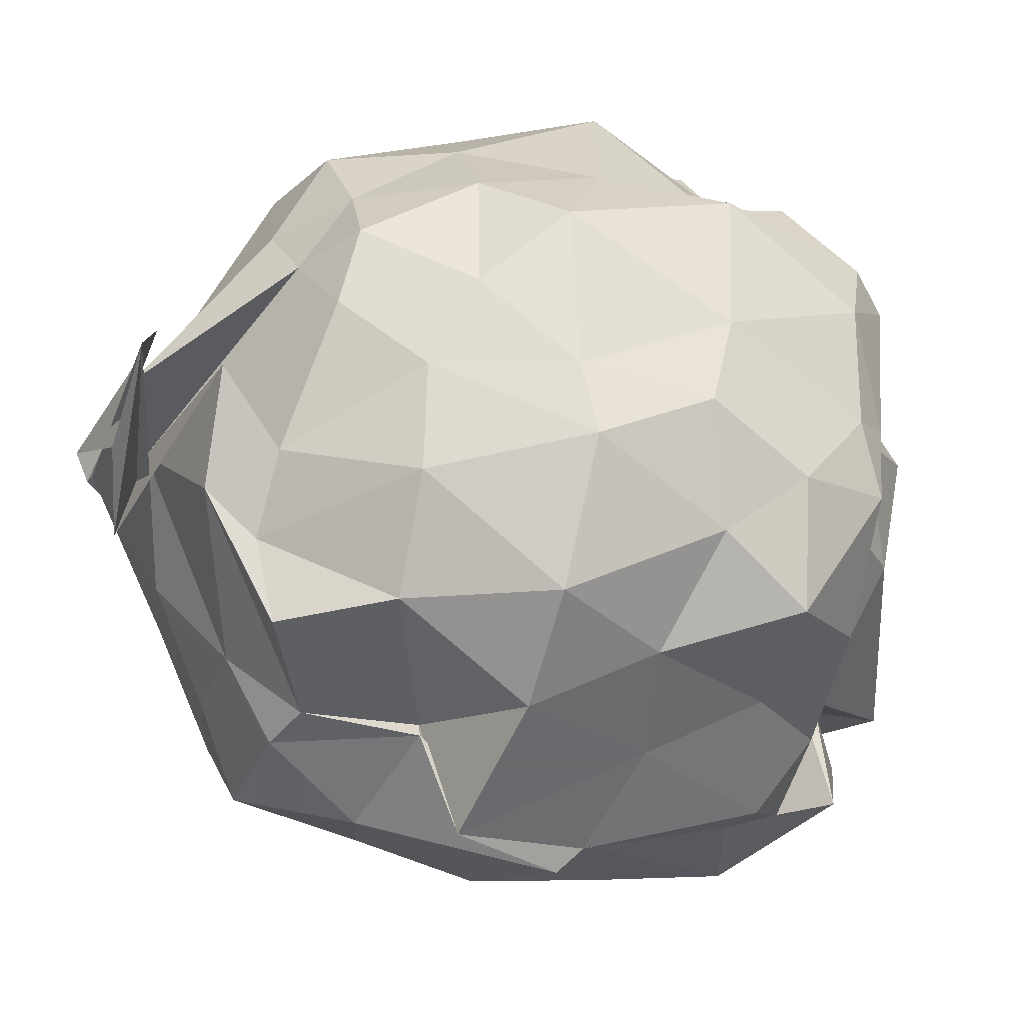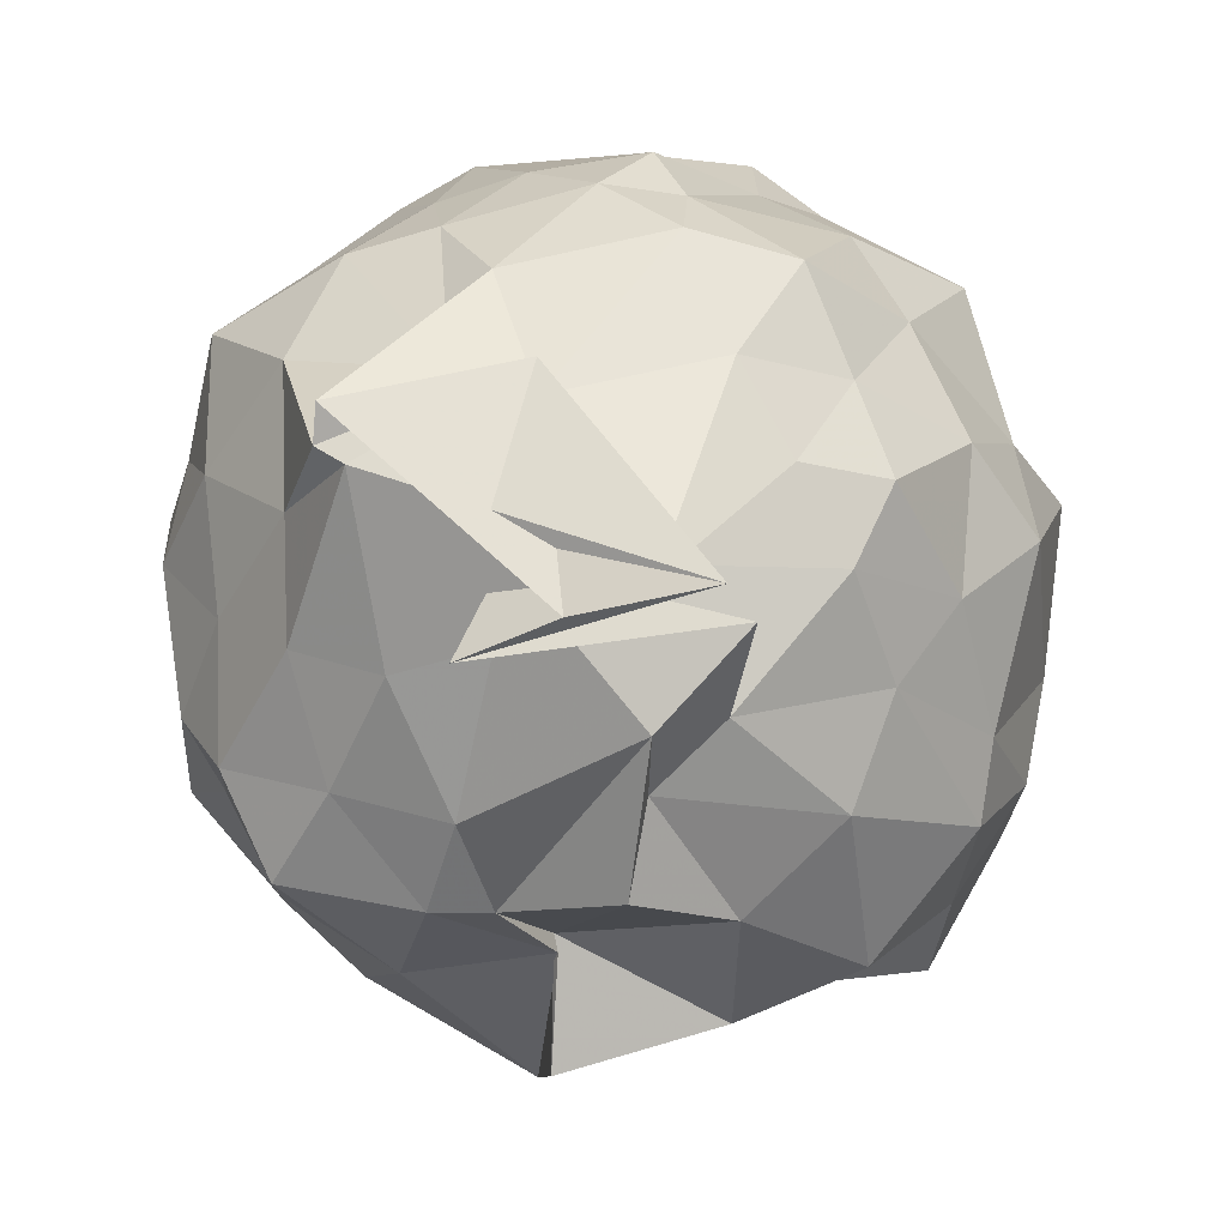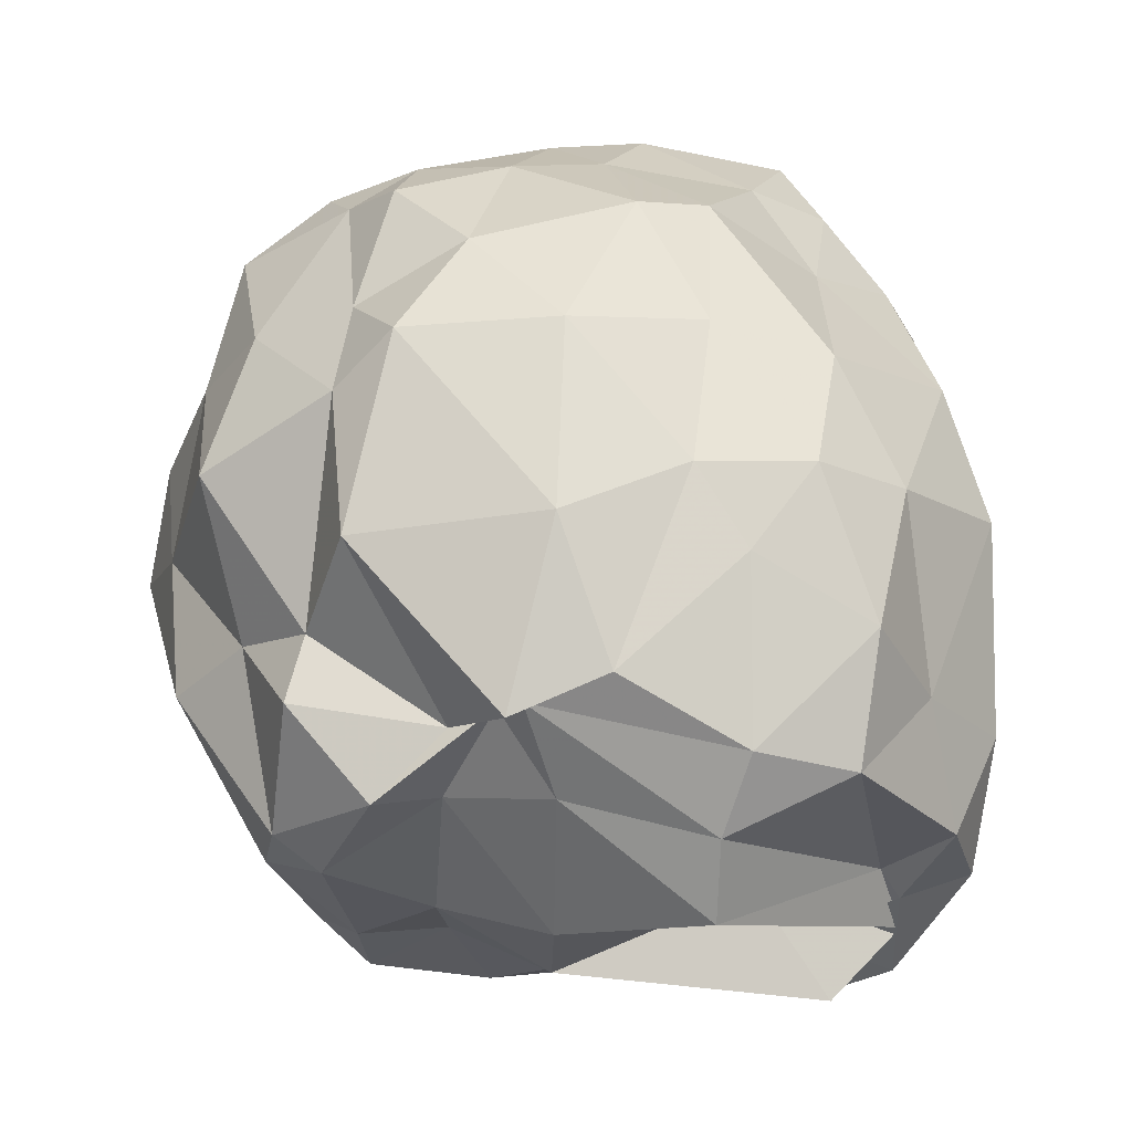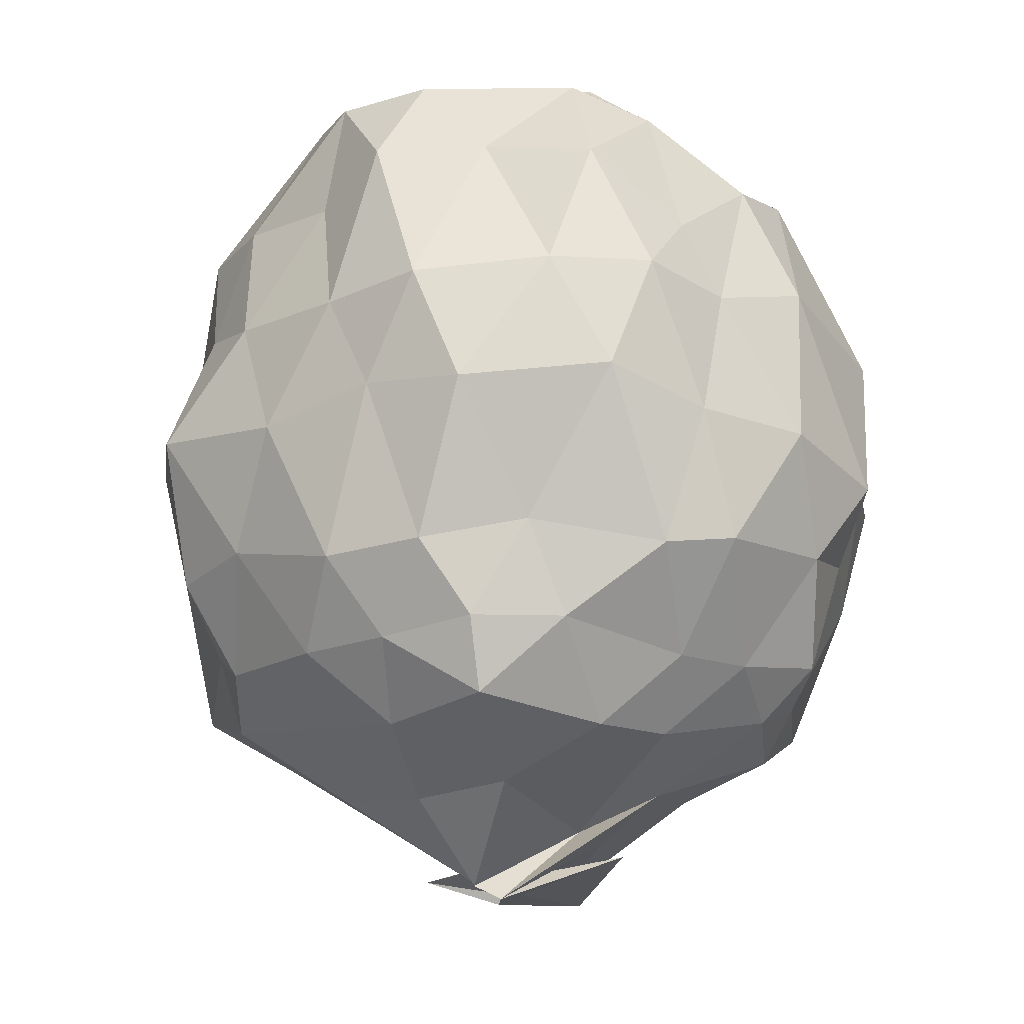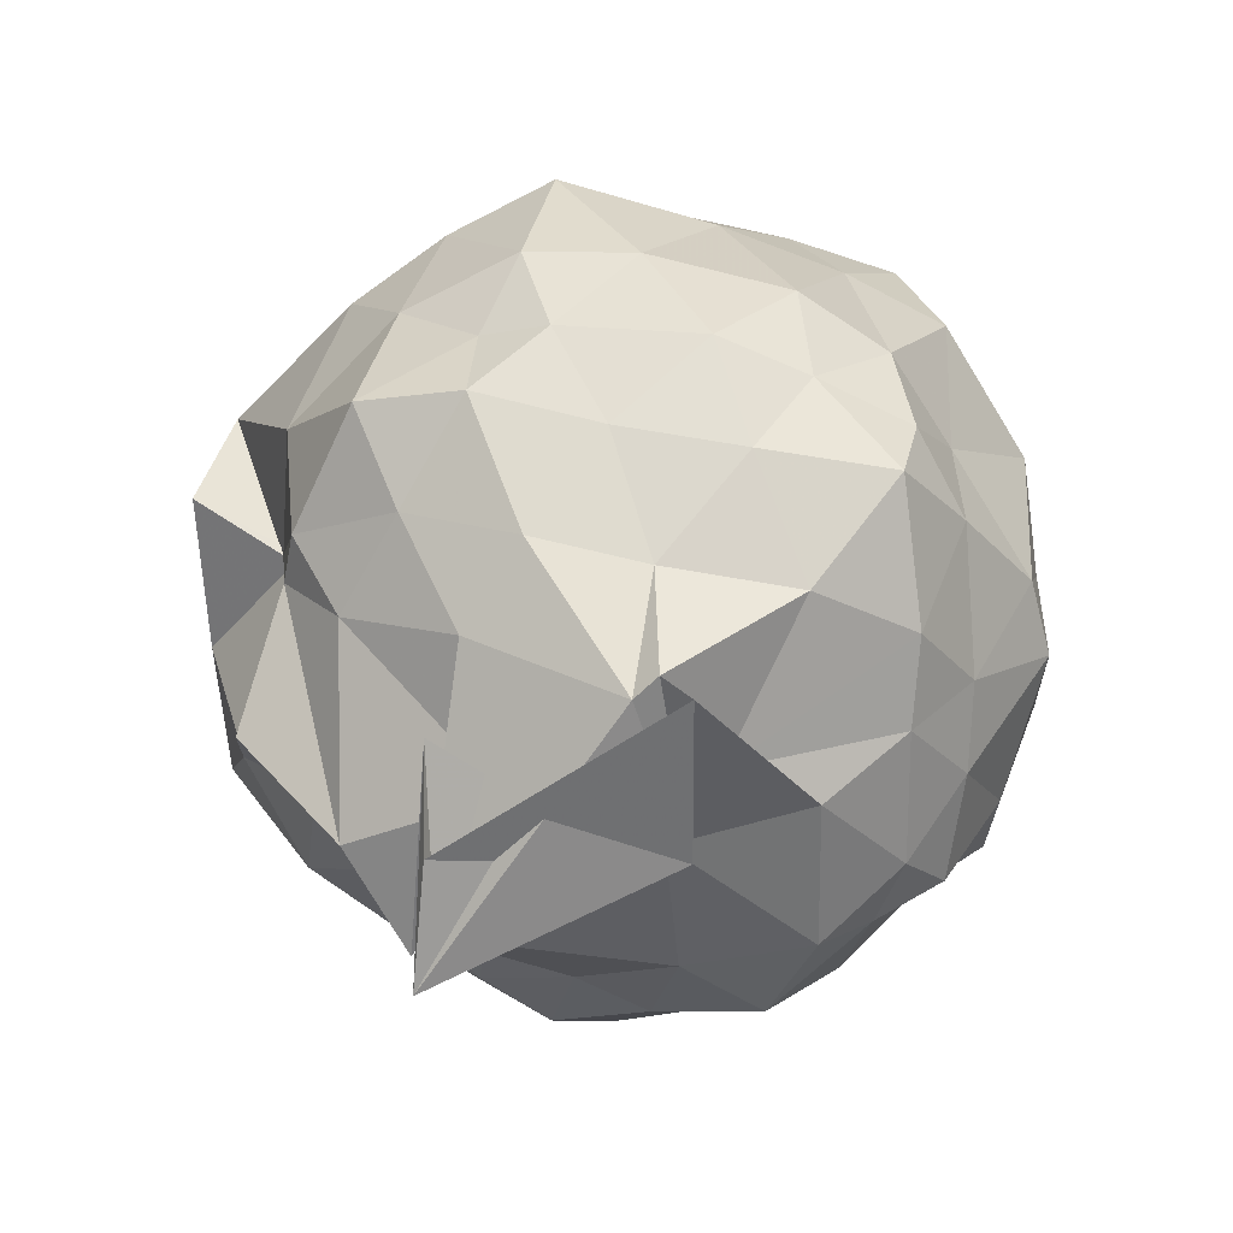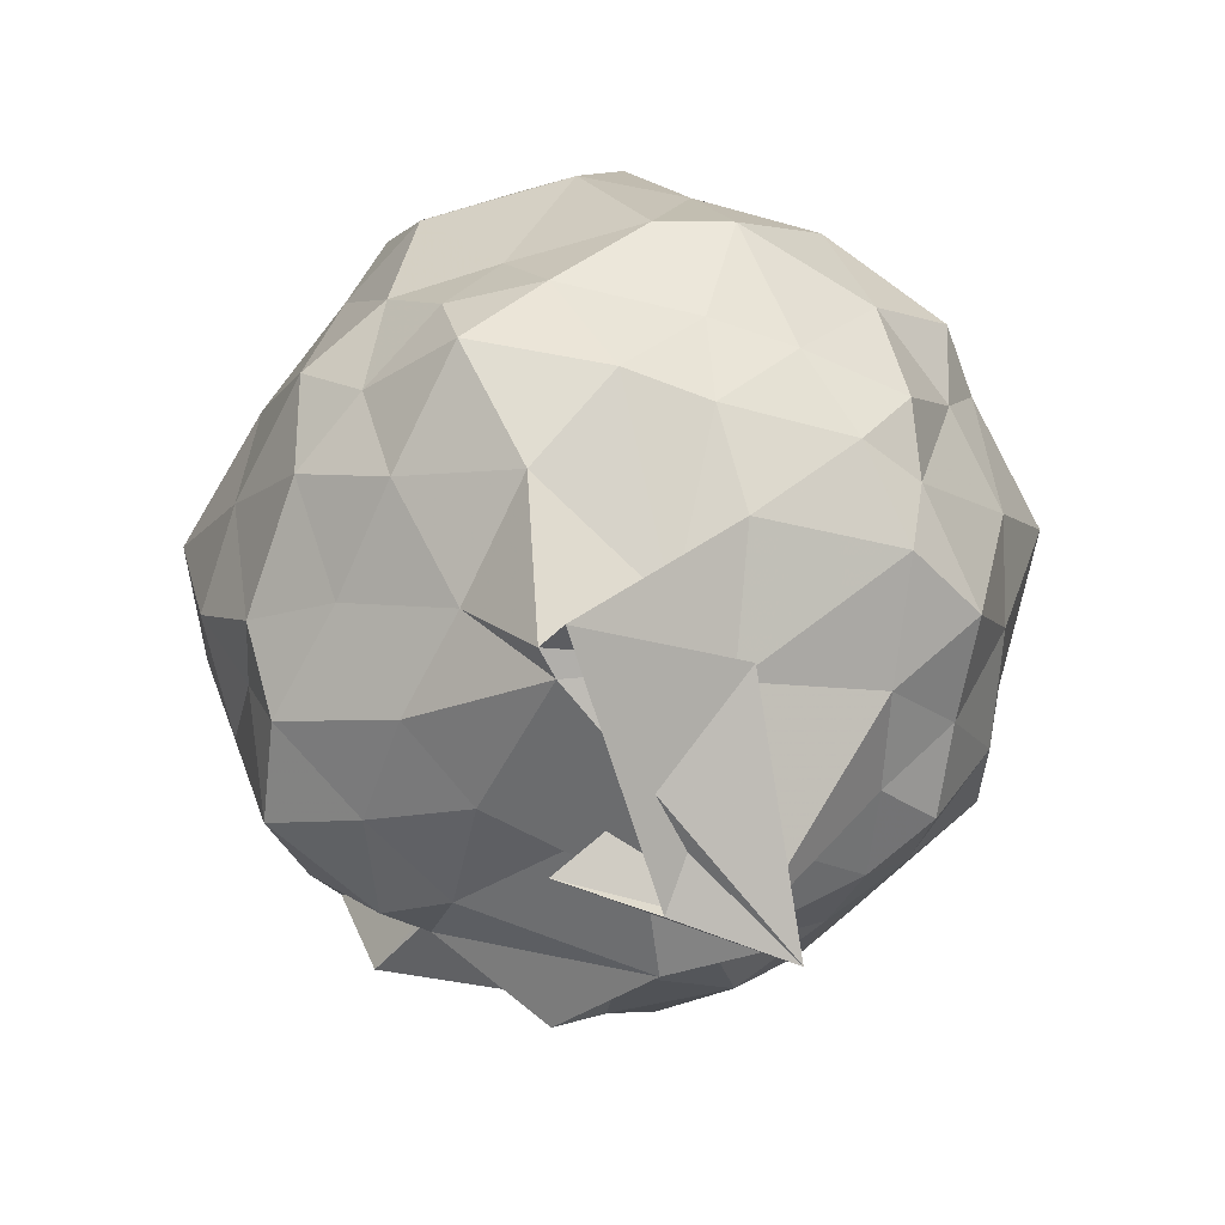
<metadata>
{"format":"obj","ext":"obj","renderer":"f3d","projection":"perspective","resolution":1024,"background":"white","views":[{"elev":-45.9,"azim":-103.5,"up":"+Y"},{"elev":-16.8,"azim":-159.1,"up":"+Y"},{"elev":59.9,"azim":-9.3,"up":"+Y"},{"elev":-17.3,"azim":133.1,"up":"+Z"},{"elev":-74.5,"azim":77.7,"up":"+Z"},{"elev":-79.4,"azim":151.6,"up":"+Z"}]}
</metadata>
<code>
v 0.297 -0.3724 1.595
v -0.2175 -0.1023 -0.2783
v 0.8168 -0.2552 1.383
v 0.846 -0.02253 1.476
v 0.6751 0.2138 1.471
v 0.5506 0.4769 1.422
v 0.3044 0.5762 1.254
v -0.01826 0.5355 1.467
v -0.2479 0.485 1.51
v -0.3592 0.3132 1.426
v -0.6921 0.2775 1.294
v -0.7599 -0.01544 1.456
v -0.7884 -0.2216 1.419
v -0.6908 -0.5235 1.439
v -0.707 -0.7773 1.276
v -0.5288 -1.048 1.307
v -0.2115 -1.06 1.292
v 0.122 -1.124 1.378
v 0.2251 -1.1 1.328
v 0.5256 -1.01 1.404
v 0.6969 -0.8441 1.421
v 0.8003 -0.569 1.41
v 0.9406 -0.0919 1.034
v 0.9106 0.186 1.053
v 0.6825 0.4481 1.088
v 0.4782 0.6164 1.09
v 0.219 0.6357 1.058
v -0.08329 0.6658 1.146
v -0.5241 0.5619 1.076
v -0.6264 0.2971 1.147
v -0.7688 0.1124 1.054
v -0.936 -0.07011 1.057
v -0.8807 -0.4675 1.051
v -0.8425 -0.7141 1.007
v -0.6495 -0.9467 1.08
v -0.3833 -1.118 0.9851
v -0.07468 -1.162 1.034
v 0.2091 -1.25 0.9515
v 0.3634 -1.107 0.9508
v 0.6144 -1.014 1.087
v 0.843 -0.671 1.099
v 0.9383 -0.4313 1.045
v 0.9218 0.03383 0.7835
v 0.8541 0.294 0.7583
v 0.577 0.5619 0.8006
v 0.3166 0.6471 0.7236
v 0.00569 0.7211 0.7141
v -0.3523 0.6768 0.6543
v -0.4977 0.5536 0.7102
v -0.8082 0.3503 0.7484
v -0.9093 -0.03278 0.7269
v -0.9819 -0.2903 0.6297
v -0.8558 -0.6883 0.6783
v -0.8074 -0.864 0.7326
v -0.5656 -1.147 0.7077
v -0.2689 -1.249 0.6948
v 0.1044 -1.351 0.6113
v 0.2486 -1.306 0.8913
v 0.6084 -1.083 0.7561
v 0.8145 -0.8962 0.7546
v 0.9942 -0.6752 0.7654
v 0.9756 -0.284 0.7262
v 0.8257 0.1319 0.3738
v 0.6326 0.3247 0.4271
v 0.3842 0.5697 0.3698
v 0.2152 0.6576 0.3975
v -0.1587 0.6396 0.4237
v -0.4248 0.5198 0.4782
v -0.6479 0.3652 0.4179
v -0.7788 0.1386 0.3886
v -0.8962 -0.1314 0.4199
v -0.8613 -0.4594 0.4321
v -0.7458 -0.6585 0.3379
v -0.6405 -0.9084 0.3547
v -0.4057 -1.105 0.354
v 0.05415 -1.07 0.4984
v 0.04535 -1.112 0.4997
v 0.3619 -1.152 0.4012
v 0.6653 -0.9586 0.4565
v 0.8683 -0.7197 0.4001
v 0.9178 -0.4567 0.4297
v 0.9201 -0.1055 0.3515
v 0.7099 0.2006 0.1844
v 0.5278 0.3578 0.1879
v 0.1915 0.4545 0.1308
v -0.02253 0.4923 0.1317
v -0.2936 0.5119 0.1711
v -0.3957 0.3633 0.09614
v -0.6517 0.1725 0.07334
v -0.7325 -0.07472 0.1347
v -0.8081 -0.2897 0.1486
v -0.7274 -0.4731 0.1178
v -0.4959 -0.7721 0.03591
v -0.3343 -0.9174 0.01782
v -0.269 -1.114 0.08082
v 0.06369 -1.082 0.2069
v 0.1906 -1.082 0.1515
v 0.5182 -1.007 0.1111
v 0.694 -0.7722 0.2318
v 0.7644 -0.625 0.1526
v 0.8207 -0.2803 0.1461
v 0.7745 -0.04688 0.1577
v 0.7656 -0.239 1.697
v 0.7006 0.005822 1.704
v 0.4656 0.3391 1.68
v 0.2434 0.4198 1.634
v -0.2053 0.4513 1.464
v -0.2553 0.3673 1.423
v -0.5425 0.2308 1.537
v -0.6659 -0.0546 1.544
v -0.6089 -0.4522 1.526
v -0.5897 -0.6741 1.511
v -0.3084 -0.8876 1.505
v 0.05308 -0.9123 1.518
v 0.2401 -1.017 1.476
v 0.4423 -0.7709 1.719
v 0.5908 -0.5134 1.788
v 0.6007 -0.2738 1.713
v 0.5626 -0.2146 1.662
v 0.1625 0.2669 1.748
v -0.1576 0.2573 1.6
v -0.3869 0.103 1.482
v -0.4268 -0.2774 1.566
v -0.3981 -0.5592 1.497
v 0.1412 -0.6967 1.582
v 0.3822 -0.5046 1.637
v 0.3925 -0.4858 1.675
v 0.6092 -0.3866 1.737
v 0.1358 0.1114 1.871
v -0.19 -0.08097 1.757
v -0.1836 -0.4854 1.678
v 0.4268 -0.4567 1.86
v 0.645 0.1709 0.002468
v 0.3151 0.2855 -0.04385
v 0.09769 0.3164 -0.04148
v -0.2241 0.3909 0.02816
v -0.4314 0.2364 -0.0299
v -0.5425 -0.05448 -0.03771
v -0.6423 -0.2702 0.02568
v -0.1437 -0.5038 -0.261
v -0.6091 -0.6374 -0.1279
v -0.3932 -0.8382 -0.1209
v 0.0691 -0.9418 0.014
v 0.3326 -0.8616 -0.01621
v 0.6103 -0.7729 0.03815
v 0.6083 -0.464 0.007754
v 0.6319 -0.1573 -0.02884
v 0.3877 0.01549 -0.1661
v -0.01317 -0.08508 -0.238
v -0.07024 0.1494 -0.1599
v -0.2045 -0.165 -0.2345
v -0.4748 -0.5992 -0.3258
v -0.05463 -0.709 -0.3041
v -0.1592 -0.5164 -0.2571
v 0.1387 -0.6811 -0.1744
v 0.3714 -0.5942 -0.1425
v 0.3727 -0.3143 -0.1682
v 0.2038 -0.2684 -0.3879
v 0.1806 -0.1926 -0.4282
v -0.3024 -0.6574 -0.347
v -0.616 -0.6193 -0.3227
v 0.1386 -0.3113 -0.3781
f 3 23 4
f 4 23 24
f 4 24 5
f 5 24 25
f 5 25 6
f 6 25 26
f 6 26 7
f 7 26 27
f 7 27 8
f 8 27 28
f 8 28 9
f 9 28 29
f 9 29 10
f 10 29 30
f 10 30 11
f 11 30 31
f 11 31 12
f 12 31 32
f 12 32 13
f 13 32 33
f 13 33 14
f 14 33 34
f 14 34 15
f 15 34 35
f 15 35 16
f 16 35 36
f 16 36 17
f 17 36 37
f 17 37 18
f 18 37 38
f 18 38 19
f 19 38 39
f 19 39 20
f 20 39 40
f 20 40 21
f 21 40 41
f 21 41 22
f 22 41 42
f 22 42 3
f 3 42 23
f 23 43 24
f 24 43 44
f 24 44 25
f 25 44 45
f 25 45 26
f 26 45 46
f 26 46 27
f 27 46 47
f 27 47 28
f 28 47 48
f 28 48 29
f 29 48 49
f 29 49 30
f 30 49 50
f 30 50 31
f 31 50 51
f 31 51 32
f 32 51 52
f 32 52 33
f 33 52 53
f 33 53 34
f 34 53 54
f 34 54 35
f 35 54 55
f 35 55 36
f 36 55 56
f 36 56 37
f 37 56 57
f 37 57 38
f 38 57 58
f 38 58 39
f 39 58 59
f 39 59 40
f 40 59 60
f 40 60 41
f 41 60 61
f 41 61 42
f 42 61 62
f 42 62 23
f 23 62 43
f 43 63 44
f 44 63 64
f 44 64 45
f 45 64 65
f 45 65 46
f 46 65 66
f 46 66 47
f 47 66 67
f 47 67 48
f 48 67 68
f 48 68 49
f 49 68 69
f 49 69 50
f 50 69 70
f 50 70 51
f 51 70 71
f 51 71 52
f 52 71 72
f 52 72 53
f 53 72 73
f 53 73 54
f 54 73 74
f 54 74 55
f 55 74 75
f 55 75 56
f 56 75 76
f 56 76 57
f 57 76 77
f 57 77 58
f 58 77 78
f 58 78 59
f 59 78 79
f 59 79 60
f 60 79 80
f 60 80 61
f 61 80 81
f 61 81 62
f 62 81 82
f 62 82 43
f 43 82 63
f 63 83 64
f 64 83 84
f 64 84 65
f 65 84 85
f 65 85 66
f 66 85 86
f 66 86 67
f 67 86 87
f 67 87 68
f 68 87 88
f 68 88 69
f 69 88 89
f 69 89 70
f 70 89 90
f 70 90 71
f 71 90 91
f 71 91 72
f 72 91 92
f 72 92 73
f 73 92 93
f 73 93 74
f 74 93 94
f 74 94 75
f 75 94 95
f 75 95 76
f 76 95 96
f 76 96 77
f 77 96 97
f 77 97 78
f 78 97 98
f 78 98 79
f 79 98 99
f 79 99 80
f 80 99 100
f 80 100 81
f 81 100 101
f 81 101 82
f 82 101 102
f 82 102 63
f 63 102 83
f 103 104 118
f 104 119 118
f 104 105 119
f 105 120 119
f 105 106 120
f 106 107 120
f 107 121 120
f 107 108 121
f 108 122 121
f 108 109 122
f 109 110 122
f 110 123 122
f 110 111 123
f 111 124 123
f 111 112 124
f 112 113 124
f 113 125 124
f 113 114 125
f 114 126 125
f 114 115 126
f 115 116 126
f 116 127 126
f 116 117 127
f 117 118 127
f 117 103 118
f 118 119 128
f 119 129 128
f 119 120 129
f 120 121 129
f 121 130 129
f 121 122 130
f 122 123 130
f 123 131 130
f 123 124 131
f 124 125 131
f 125 132 131
f 125 126 132
f 126 127 132
f 127 128 132
f 127 118 128
f 133 148 134
f 134 148 149
f 134 149 135
f 135 149 150
f 135 150 136
f 136 150 137
f 137 150 151
f 137 151 138
f 138 151 152
f 138 152 139
f 139 152 140
f 140 152 153
f 140 153 141
f 141 153 154
f 141 154 142
f 142 154 143
f 143 154 155
f 143 155 144
f 144 155 156
f 144 156 145
f 145 156 146
f 146 156 157
f 146 157 147
f 147 157 148
f 147 148 133
f 148 158 149
f 149 158 159
f 149 159 150
f 150 159 151
f 151 159 160
f 151 160 152
f 152 160 153
f 153 160 161
f 153 161 154
f 154 161 155
f 155 161 162
f 155 162 156
f 156 162 157
f 157 162 158
f 157 158 148
f 3 4 103
f 103 4 104
f 4 5 104
f 104 5 105
f 5 6 105
f 105 6 106
f 6 7 106
f 7 8 106
f 106 8 107
f 8 9 107
f 107 9 108
f 9 10 108
f 108 10 109
f 10 11 109
f 11 12 109
f 109 12 110
f 12 13 110
f 110 13 111
f 13 14 111
f 111 14 112
f 14 15 112
f 15 16 112
f 112 16 113
f 16 17 113
f 113 17 114
f 17 18 114
f 114 18 115
f 18 19 115
f 19 20 115
f 115 20 116
f 20 21 116
f 116 21 117
f 21 22 117
f 117 22 103
f 22 3 103
f 83 133 84
f 84 133 134
f 84 134 85
f 85 134 135
f 85 135 86
f 86 135 136
f 86 136 87
f 87 136 88
f 88 136 137
f 88 137 89
f 89 137 138
f 89 138 90
f 90 138 139
f 90 139 91
f 91 139 92
f 92 139 140
f 92 140 93
f 93 140 141
f 93 141 94
f 94 141 142
f 94 142 95
f 95 142 96
f 96 142 143
f 96 143 97
f 97 143 144
f 97 144 98
f 98 144 145
f 98 145 99
f 99 145 100
f 100 145 146
f 100 146 101
f 101 146 147
f 101 147 102
f 102 147 133
f 102 133 83
f 128 129 1
f 129 130 1
f 130 131 1
f 131 132 1
f 132 128 1
f 159 158 2
f 160 159 2
f 161 160 2
f 162 161 2
f 158 162 2

</code>
